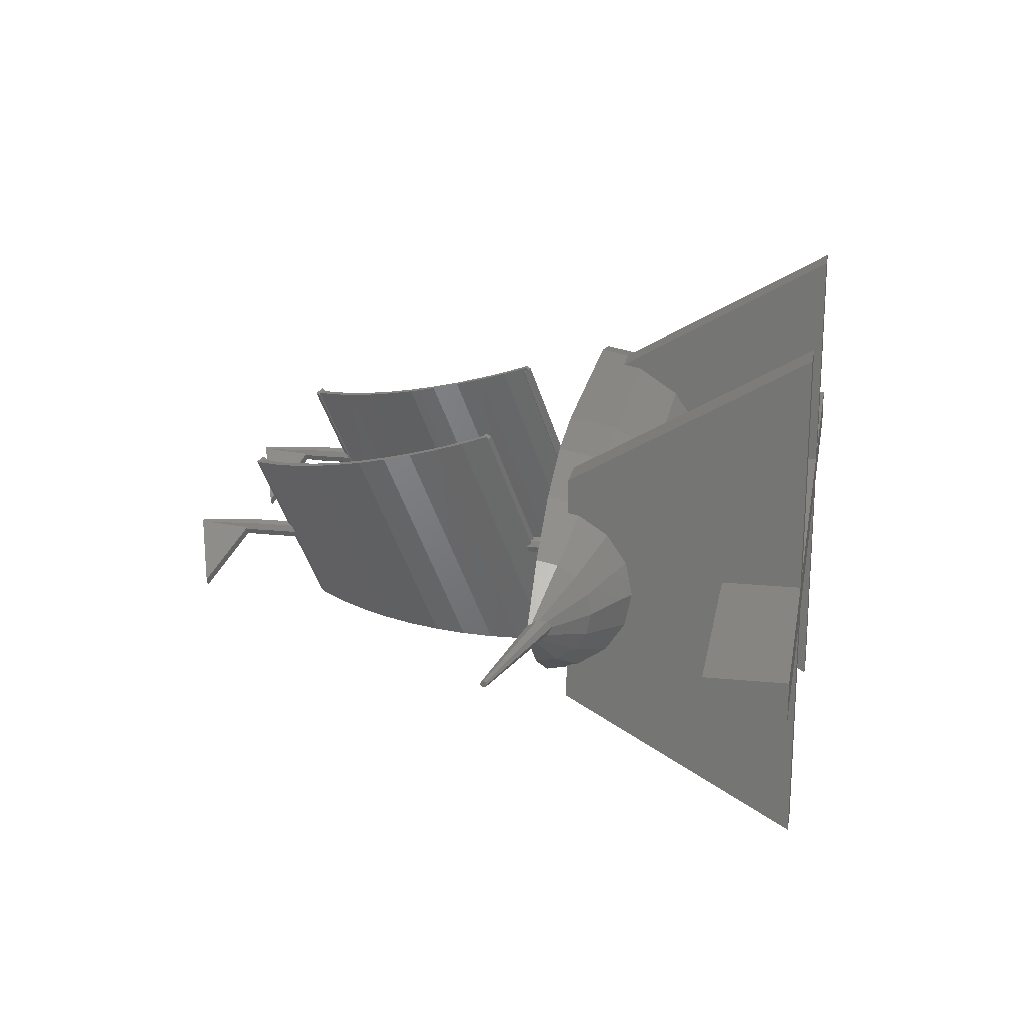
<metadata>
{"format":"stl","ext":"stl","renderer":"f3d","projection":"perspective","resolution":1024,"background":"white","views":[{"elev":20.8,"azim":99.9,"up":"+Y"}]}
</metadata>
<code>
# stl→obj: 440 verts, 828 faces
v 2.029 1.628 0.911
v 2.229 1.628 0.911
v 2.229 1.672 0.911
v 2.029 1.672 0.911
v 3.494 1.672 0.9466
v 3.494 1.628 0.9466
v 3.209 1.672 0.6677
v 2.237 1.672 0.6677
v 2.037 1.672 0.6677
v 2.237 1.628 0.6677
v 2.037 1.628 0.6677
v 3.209 1.628 0.6677
v 3.9 1.043 1.45
v 3.7 1.043 1.45
v 3.7 0.35 0.25
v 3.9 0.35 0.25
v 3.7 2.95 0.25
v 3.7 2.257 1.45
v 3.9 2.95 0.25
v 3.9 2.257 1.45
v 1.9 1.043 1.45
v 1.7 1.043 1.45
v 1.7 0.35 0.25
v 1.9 0.35 0.25
v 1.7 2.95 0.25
v 1.7 2.257 1.45
v 1.9 2.95 0.25
v 1.9 2.257 1.45
v 0.55 1.75 0.65
v 5.05 1.75 0.65
v 5.05 1.75 0.25
v 0.55 1.75 0.25
v 0.55 1.55 0.65
v 5.05 1.55 0.65
v 5.05 1.55 0.25
v 0.55 1.55 0.25
v 2.35 2.363 1.94
v 2.316 2.363 1.94
v 2.376 2.339 2.062
v 2.408 2.342 2.05
v 2.458 2.317 2.178
v 2.491 2.291 2.31
v 2.508 2.265 2.445
v 2.472 2.239 2.577
v 2.507 2.239 2.58
v 2.49 2.213 2.714
v 2.455 2.187 2.844
v 2.307 2.143 3.071
v 2.338 2.14 3.088
v 2.404 2.163 2.969
v 2.256 2.118 3.199
v 2.228 2.122 3.178
v 2.372 2.166 2.956
v 2.421 2.189 2.834
v 2.455 2.214 2.707
v 2.472 2.265 2.446
v 2.456 2.29 2.315
v 2.424 2.315 2.186
v 2.312 2.362 1.942
v 2.342 2.363 1.926
v 1.88 1.022 1.686
v 1.797 1 1.551
v 1.949 1.044 1.827
v 2.002 1.067 1.973
v 2.038 1.091 2.121
v 2.057 1.114 2.27
v 2.06 1.138 2.417
v 2.044 1.16 2.561
v 2.012 1.182 2.699
v 1.963 1.203 2.83
v 1.898 1.222 2.951
v 1.768 1.003 1.568
v 1.93 1.2 2.811
v 1.867 1.219 2.929
v 1.977 1.18 2.684
v 2.009 1.159 2.549
v 2.024 1.136 2.41
v 2.022 1.114 2.267
v 2.003 1.091 2.122
v 1.968 1.068 1.978
v 1.916 1.046 1.836
v 1.849 1.024 1.699
v 3.474 1.645 2.137
v 3.503 1.645 2.55
v 3.439 1.645 2.812
v 3.425 1.645 2.844
v 3.479 1.645 2.683
v 3.51 1.645 2.413
v 3.5 1.645 2.275
v 3.391 1.645 1.909
v 3.432 1.645 2.001
v 3.294 1.645 1.909
v 3.294 1.645 2.844
v 3.444 1.655 2.815
v 3.431 1.655 2.844
v 3.484 1.655 2.686
v 3.507 1.655 2.553
v 3.514 1.655 2.416
v 3.505 1.655 2.278
v 3.479 1.655 2.14
v 3.436 1.655 2.004
v 3.394 1.655 1.909
v 3.294 1.655 1.909
v 3.294 1.655 2.844
v 2.209 1.645 2.137
v 2.238 1.645 2.55
v 2.174 1.645 2.812
v 2.16 1.645 2.844
v 2.214 1.645 2.683
v 2.245 1.645 2.413
v 2.235 1.645 2.275
v 2.126 1.645 1.909
v 2.167 1.645 2.001
v 2.029 1.645 1.909
v 2.029 1.645 2.844
v 2.179 1.655 2.815
v 2.166 1.655 2.844
v 2.219 1.655 2.686
v 2.242 1.655 2.553
v 2.249 1.655 2.416
v 2.24 1.655 2.278
v 2.214 1.655 2.14
v 2.171 1.655 2.004
v 2.129 1.655 1.909
v 2.029 1.655 1.909
v 2.029 1.655 2.844
v 1.116 1.628 1.565
v 1.028 1.628 1.4
v 0.676 1.628 0.63
v 1.116 1.628 0.63
v 0.676 1.628 1.18
v 1.05 1.628 1.565
v 1.116 1.672 1.565
v 1.116 1.672 0.63
v 0.676 1.672 0.63
v 0.676 1.672 1.18
v 1.028 1.672 1.4
v 1.05 1.672 1.565
v 2.06 1.619 3.281
v 2.045 1.634 3.611
v 2.029 1.628 3.611
v 2.029 1.606 3.281
v 2.073 1.65 3.281
v 2.051 1.65 3.611
v 2.06 1.681 3.281
v 2.045 1.666 3.611
v 2.029 1.694 3.281
v 2.029 1.672 3.611
v 1.998 1.681 3.281
v 2.013 1.666 3.611
v 1.985 1.65 3.281
v 2.007 1.65 3.611
v 1.998 1.619 3.281
v 2.013 1.634 3.611
v 2.02 1.63 3.611
v 2.02 1.63 3.336
v 2.418 1.444 3.474
v 2.038 1.67 3.611
v 2.437 1.484 3.474
v 2.038 1.67 3.336
v 3.285 1.63 3.611
v 3.285 1.63 3.336
v 3.683 1.444 3.474
v 3.303 1.67 3.611
v 3.702 1.484 3.474
v 3.303 1.67 3.336
v 3.325 1.619 3.281
v 3.31 1.634 3.611
v 3.294 1.628 3.611
v 3.294 1.606 3.281
v 3.338 1.65 3.281
v 3.316 1.65 3.611
v 3.325 1.681 3.281
v 3.31 1.666 3.611
v 3.294 1.694 3.281
v 3.294 1.672 3.611
v 3.263 1.681 3.281
v 3.278 1.666 3.611
v 3.25 1.65 3.281
v 3.272 1.65 3.611
v 3.263 1.619 3.281
v 3.278 1.634 3.611
v 3.25 1.65 0.9383
v 3.263 1.681 0.9458
v 3.325 1.681 0.9522
v 3.338 1.65 0.9473
v 3.294 1.694 0.9516
v 3.294 1.606 0.9516
v 3.263 1.619 0.9458
v 3.325 1.619 0.9522
v 2.06 1.681 0.9222
v 2.029 1.694 0.9248
v 2.073 1.65 0.916
v 2.06 1.619 0.9222
v 2.029 1.606 0.9248
v 1.985 1.65 0.916
v 1.998 1.681 0.9222
v 1.998 1.619 0.9222
v 3.615 2.363 1.94
v 3.581 2.363 1.94
v 3.641 2.339 2.062
v 3.673 2.342 2.05
v 3.723 2.317 2.178
v 3.756 2.291 2.31
v 3.773 2.265 2.445
v 3.737 2.239 2.577
v 3.772 2.239 2.58
v 3.755 2.213 2.714
v 3.72 2.187 2.844
v 3.572 2.143 3.071
v 3.603 2.14 3.088
v 3.669 2.163 2.969
v 3.521 2.118 3.199
v 3.493 2.122 3.178
v 3.637 2.166 2.956
v 3.686 2.189 2.834
v 3.72 2.214 2.707
v 3.737 2.265 2.446
v 3.721 2.29 2.315
v 3.689 2.315 2.186
v 3.577 2.362 1.942
v 3.607 2.363 1.926
v 3.145 1.022 1.686
v 3.062 1 1.551
v 3.214 1.044 1.827
v 3.267 1.067 1.973
v 3.303 1.091 2.121
v 3.322 1.114 2.27
v 3.325 1.138 2.417
v 3.309 1.16 2.561
v 3.277 1.182 2.699
v 3.228 1.203 2.83
v 3.163 1.222 2.951
v 3.033 1.003 1.568
v 3.195 1.2 2.811
v 3.132 1.219 2.929
v 3.242 1.18 2.684
v 3.274 1.159 2.549
v 3.289 1.136 2.41
v 3.287 1.114 2.267
v 3.268 1.091 2.122
v 3.233 1.068 1.978
v 3.181 1.046 1.836
v 3.114 1.024 1.699
v 4.38 1.611 1.472
v 5.095 1.638 1.66
v 5.092 1.633 1.671
v 4.372 1.595 1.51
v 4.384 1.65 1.456
v 5.096 1.65 1.655
v 4.38 1.689 1.472
v 5.095 1.662 1.66
v 4.372 1.705 1.51
v 5.092 1.667 1.671
v 4.364 1.689 1.548
v 5.09 1.662 1.682
v 4.36 1.65 1.564
v 5.089 1.65 1.687
v 4.364 1.611 1.548
v 5.09 1.638 1.682
v 3.128 1.235 2.919
v 3.156 1.215 2.95
v 3.122 1.22 2.982
v 3.094 1.24 2.95
v 3.482 2.121 3.163
v 3.449 2.125 3.195
v 3.476 2.106 3.227
v 3.51 2.101 3.195
v 1.874 1.235 2.919
v 1.902 1.215 2.95
v 1.868 1.22 2.982
v 1.84 1.24 2.95
v 2.228 2.121 3.163
v 2.195 2.125 3.195
v 2.222 2.106 3.227
v 2.256 2.101 3.195
v 1.779 0.9976 1.533
v 1.807 0.9777 1.565
v 1.773 0.9824 1.597
v 1.745 1.002 1.565
v 2.323 2.358 1.908
v 2.29 2.363 1.94
v 2.317 2.343 1.972
v 2.351 2.338 1.94
v 3.033 0.9976 1.533
v 3.061 0.9777 1.565
v 3.027 0.9824 1.597
v 2.999 1.002 1.565
v 3.577 2.358 1.908
v 3.544 2.363 1.94
v 3.571 2.343 1.972
v 3.605 2.338 1.94
v 3.03 2.199 1.338
v 3.03 2.244 1.565
v 1.71 2.244 1.565
v 1.71 2.199 1.338
v 1.71 2.07 1.145
v 3.03 2.07 1.145
v 1.71 1.877 1.016
v 3.03 1.877 1.016
v 1.71 1.65 0.971
v 3.03 1.65 0.971
v 1.71 1.423 1.016
v 3.03 1.423 1.016
v 1.71 1.23 1.145
v 3.03 1.23 1.145
v 1.71 1.101 1.338
v 3.03 1.101 1.338
v 1.71 1.056 1.565
v 3.03 1.056 1.565
v 1.457 2.26 1.565
v 1.1 1.903 1.565
v 1.29 2.07 1.565
v 3.03 2.31 1.565
v 1.483 2.199 1.565
v 1.161 1.877 1.565
v 1.116 1.65 1.565
v 1.05 1.65 1.565
v 1.243 2.117 1.565
v 1.71 2.31 1.565
v 3.443 2.266 1.565
v 3.838 2.137 1.565
v 3.784 2.089 1.565
v 4.198 1.929 1.565
v 4.416 1.65 1.565
v 4.506 1.65 1.565
v 4.122 1.902 1.565
v 3.415 2.205 1.565
v 1.161 1.86 1.478
v 1.29 2.038 1.404
v 1.483 2.157 1.355
v 1.483 2.038 1.177
v 1.483 1.86 1.058
v 1.483 1.65 1.016
v 1.483 1.44 1.058
v 1.483 1.262 1.177
v 1.483 1.143 1.355
v 1.483 1.101 1.565
v 1.29 1.262 1.404
v 1.29 1.23 1.565
v 1.161 1.44 1.478
v 1.161 1.423 1.565
v 1.161 1.489 1.404
v 1.29 1.353 1.268
v 1.29 1.489 1.177
v 1.161 1.563 1.355
v 1.161 1.65 1.338
v 1.29 1.65 1.145
v 1.29 1.811 1.177
v 1.161 1.737 1.355
v 1.161 1.811 1.404
v 1.29 1.947 1.268
v 1.71 0.99 1.565
v 3.443 1.034 1.565
v 3.415 1.095 1.565
v 3.784 1.211 1.565
v 4.198 1.371 1.565
v 4.122 1.398 1.565
v 3.838 1.163 1.565
v 3.03 0.99 1.565
v 1.457 1.04 1.565
v 1.243 1.183 1.565
v 1.1 1.397 1.565
v 4.198 1.908 1.458
v 4.198 1.847 1.368
v 4.198 1.757 1.307
v 4.198 1.65 1.286
v 3.838 2.1 1.378
v 3.838 1.995 1.22
v 3.838 1.837 1.115
v 3.838 1.65 1.078
v 3.443 2.219 1.329
v 3.443 2.086 1.129
v 3.443 1.886 0.9955
v 3.443 1.65 0.9486
v 3.03 2.26 1.312
v 3.03 2.117 1.098
v 3.03 1.903 0.9552
v 3.03 1.65 0.905
v 4.198 1.543 1.307
v 4.198 1.453 1.368
v 4.198 1.392 1.458
v 3.838 1.463 1.115
v 3.838 1.305 1.22
v 3.838 1.2 1.378
v 3.443 1.414 0.9955
v 3.443 1.214 1.129
v 3.443 1.081 1.329
v 3.03 1.397 0.9552
v 3.03 1.183 1.098
v 3.03 1.04 1.312
v 1.71 2.26 1.312
v 1.71 2.117 1.098
v 1.71 1.903 0.9552
v 1.71 1.65 0.905
v 1.71 1.397 0.9552
v 1.71 1.183 1.098
v 1.71 1.04 1.312
v 1.457 2.213 1.332
v 1.457 2.081 1.134
v 1.457 1.883 1.002
v 1.457 1.65 0.9552
v 1.243 2.081 1.386
v 1.243 1.98 1.235
v 1.243 1.829 1.134
v 1.243 1.65 1.098
v 1.1 1.883 1.468
v 1.1 1.829 1.386
v 1.1 1.747 1.332
v 1.1 1.65 1.312
v 1.457 1.417 1.002
v 1.457 1.219 1.134
v 1.457 1.087 1.332
v 1.243 1.471 1.134
v 1.243 1.32 1.235
v 1.243 1.219 1.386
v 1.1 1.553 1.332
v 1.1 1.471 1.386
v 1.1 1.417 1.468
v 4.122 1.883 1.469
v 3.784 2.056 1.397
v 4.122 1.828 1.387
v 4.122 1.746 1.332
v 4.122 1.65 1.313
v 4.122 1.554 1.332
v 4.122 1.472 1.387
v 4.122 1.417 1.469
v 3.784 1.244 1.397
v 3.415 1.137 1.353
v 3.415 1.258 1.173
v 3.784 1.339 1.254
v 3.784 1.482 1.159
v 3.415 1.438 1.052
v 3.415 1.65 1.01
v 3.784 1.65 1.126
v 3.784 1.818 1.159
v 3.415 1.862 1.052
v 3.415 2.042 1.173
v 3.784 1.961 1.254
v 3.415 2.163 1.353
f 1 2 3
f 3 4 1
f 5 3 2
f 2 6 5
f 7 8 3
f 3 5 7
f 4 3 8
f 8 9 4
f 9 8 10
f 10 11 9
f 12 10 8
f 8 7 12
f 11 1 4
f 4 9 11
f 6 2 10
f 10 12 6
f 11 10 2
f 2 1 11
f 5 6 12
f 12 7 5
f 13 14 15
f 15 16 13
f 17 15 14
f 14 18 17
f 19 16 15
f 15 17 19
f 20 13 16
f 16 19 20
f 18 14 13
f 13 20 18
f 17 18 20
f 20 19 17
f 21 22 23
f 23 24 21
f 25 23 22
f 22 26 25
f 27 24 23
f 23 25 27
f 28 21 24
f 24 27 28
f 26 22 21
f 21 28 26
f 25 26 28
f 28 27 25
f 29 30 31
f 31 32 29
f 30 29 33
f 33 34 30
f 34 35 31
f 31 30 34
f 36 32 31
f 31 35 36
f 32 36 33
f 33 29 32
f 35 34 33
f 33 36 35
f 37 38 39
f 40 37 39
f 41 40 39
f 42 41 39
f 43 42 44
f 45 43 44
f 46 45 44
f 47 46 44
f 47 48 49
f 49 50 47
f 51 49 48
f 48 52 51
f 53 48 47
f 47 54 53
f 55 54 47
f 47 44 55
f 56 44 42
f 42 57 56
f 58 57 42
f 42 39 58
f 38 59 39
f 60 38 37
f 60 37 61
f 61 62 60
f 37 40 61
f 41 63 61
f 61 40 41
f 42 64 63
f 63 41 42
f 43 65 64
f 64 42 43
f 45 66 65
f 65 43 45
f 46 67 66
f 66 45 46
f 47 68 67
f 67 46 47
f 50 69 68
f 68 47 50
f 49 70 69
f 69 50 49
f 51 71 70
f 70 49 51
f 38 60 72
f 72 59 38
f 60 62 72
f 48 73 74
f 74 52 48
f 53 75 73
f 73 48 53
f 54 76 75
f 75 53 54
f 55 77 76
f 76 54 55
f 44 78 77
f 77 55 44
f 56 79 78
f 78 44 56
f 57 80 79
f 79 56 57
f 58 81 80
f 80 57 58
f 39 82 81
f 81 58 39
f 59 72 82
f 82 39 59
f 65 69 77
f 62 65 81
f 82 72 62
f 62 81 82
f 80 81 65
f 65 79 80
f 78 79 65
f 65 77 78
f 76 77 69
f 75 76 69
f 69 73 75
f 73 69 71
f 71 74 73
f 69 70 71
f 69 65 67
f 67 68 69
f 65 66 67
f 65 62 63
f 63 64 65
f 62 61 63
f 52 74 71
f 71 51 52
f 83 84 85
f 85 86 83
f 84 87 85
f 88 84 83
f 83 89 88
f 83 86 90
f 90 91 83
f 92 90 86
f 86 93 92
f 85 94 95
f 95 86 85
f 87 96 94
f 94 85 87
f 84 97 96
f 96 87 84
f 88 98 97
f 97 84 88
f 89 99 98
f 98 88 89
f 83 100 99
f 99 89 83
f 91 101 100
f 100 83 91
f 90 102 101
f 101 91 90
f 100 103 95
f 95 94 100
f 103 104 95
f 102 103 100
f 100 101 102
f 100 94 98
f 98 99 100
f 97 98 94
f 94 96 97
f 93 86 95
f 95 104 93
f 103 92 93
f 93 104 103
f 103 102 90
f 90 92 103
f 105 106 107
f 107 108 105
f 106 109 107
f 110 106 105
f 105 111 110
f 105 108 112
f 112 113 105
f 114 112 108
f 108 115 114
f 107 116 117
f 117 108 107
f 109 118 116
f 116 107 109
f 106 119 118
f 118 109 106
f 110 120 119
f 119 106 110
f 111 121 120
f 120 110 111
f 105 122 121
f 121 111 105
f 113 123 122
f 122 105 113
f 112 124 123
f 123 113 112
f 122 125 117
f 117 116 122
f 125 126 117
f 124 125 122
f 122 123 124
f 122 116 120
f 120 121 122
f 119 120 116
f 116 118 119
f 115 108 117
f 117 126 115
f 125 114 115
f 115 126 125
f 125 124 112
f 112 114 125
f 127 128 129
f 129 130 127
f 128 131 129
f 127 132 128
f 133 127 130
f 130 134 133
f 134 130 129
f 129 135 134
f 135 129 131
f 131 136 135
f 136 131 128
f 128 137 136
f 137 128 132
f 132 138 137
f 138 132 127
f 127 133 138
f 133 134 137
f 137 138 133
f 136 137 134
f 134 135 136
f 139 140 141
f 141 142 139
f 143 144 140
f 140 139 143
f 145 146 144
f 144 143 145
f 147 148 146
f 146 145 147
f 149 150 148
f 148 147 149
f 151 152 150
f 150 149 151
f 153 154 152
f 152 151 153
f 142 141 154
f 154 153 142
f 141 148 152
f 152 154 141
f 148 150 152
f 148 141 144
f 144 146 148
f 141 140 144
f 147 142 151
f 151 149 147
f 142 153 151
f 142 147 143
f 143 139 142
f 147 145 143
f 155 156 157
f 158 155 157
f 157 159 158
f 159 157 156
f 156 160 159
f 160 156 155
f 155 158 160
f 159 160 158
f 161 162 163
f 164 161 163
f 163 165 164
f 165 163 162
f 162 166 165
f 166 162 161
f 161 164 166
f 165 166 164
f 167 168 169
f 169 170 167
f 171 172 168
f 168 167 171
f 173 174 172
f 172 171 173
f 175 176 174
f 174 173 175
f 177 178 176
f 176 175 177
f 179 180 178
f 178 177 179
f 181 182 180
f 180 179 181
f 170 169 182
f 182 181 170
f 169 176 180
f 180 182 169
f 176 178 180
f 176 169 172
f 172 174 176
f 169 168 172
f 175 170 179
f 179 177 175
f 170 181 179
f 170 175 171
f 171 167 170
f 175 173 171
f 183 184 185
f 185 186 183
f 184 187 185
f 188 189 186
f 186 190 188
f 189 183 186
f 173 185 187
f 187 175 173
f 171 186 185
f 185 173 171
f 167 190 186
f 186 171 167
f 170 188 190
f 190 167 170
f 181 189 188
f 188 170 181
f 179 183 189
f 189 181 179
f 177 184 183
f 183 179 177
f 175 187 184
f 184 177 175
f 167 177 181
f 181 170 167
f 177 179 181
f 177 167 173
f 173 175 177
f 167 171 173
f 145 191 192
f 192 147 145
f 143 193 191
f 191 145 143
f 139 194 193
f 193 143 139
f 142 195 194
f 194 139 142
f 196 197 191
f 191 193 196
f 197 192 191
f 195 198 193
f 193 194 195
f 198 196 193
f 153 198 195
f 195 142 153
f 151 196 198
f 198 153 151
f 149 197 196
f 196 151 149
f 147 192 197
f 197 149 147
f 139 149 153
f 153 142 139
f 149 151 153
f 149 139 145
f 145 147 149
f 139 143 145
f 199 200 201
f 202 199 201
f 203 202 201
f 204 203 201
f 205 204 206
f 207 205 206
f 208 207 206
f 209 208 206
f 209 210 211
f 211 212 209
f 213 211 210
f 210 214 213
f 215 210 209
f 209 216 215
f 217 216 209
f 209 206 217
f 218 206 204
f 204 219 218
f 220 219 204
f 204 201 220
f 200 221 201
f 222 200 199
f 222 199 223
f 223 224 222
f 199 202 223
f 203 225 223
f 223 202 203
f 204 226 225
f 225 203 204
f 205 227 226
f 226 204 205
f 207 228 227
f 227 205 207
f 208 229 228
f 228 207 208
f 209 230 229
f 229 208 209
f 212 231 230
f 230 209 212
f 211 232 231
f 231 212 211
f 213 233 232
f 232 211 213
f 200 222 234
f 234 221 200
f 222 224 234
f 210 235 236
f 236 214 210
f 215 237 235
f 235 210 215
f 216 238 237
f 237 215 216
f 217 239 238
f 238 216 217
f 206 240 239
f 239 217 206
f 218 241 240
f 240 206 218
f 219 242 241
f 241 218 219
f 220 243 242
f 242 219 220
f 201 244 243
f 243 220 201
f 221 234 244
f 244 201 221
f 227 231 239
f 224 227 243
f 244 234 224
f 224 243 244
f 242 243 227
f 227 241 242
f 240 241 227
f 227 239 240
f 238 239 231
f 237 238 231
f 231 235 237
f 235 231 233
f 233 236 235
f 231 232 233
f 231 227 229
f 229 230 231
f 227 228 229
f 227 224 225
f 225 226 227
f 224 223 225
f 214 236 233
f 233 213 214
f 245 246 247
f 247 248 245
f 249 250 246
f 246 245 249
f 251 252 250
f 250 249 251
f 253 254 252
f 252 251 253
f 255 256 254
f 254 253 255
f 257 258 256
f 256 255 257
f 259 260 258
f 258 257 259
f 248 247 260
f 260 259 248
f 247 254 258
f 258 260 247
f 254 256 258
f 254 247 250
f 250 252 254
f 247 246 250
f 253 248 257
f 257 255 253
f 248 259 257
f 248 253 249
f 249 245 248
f 253 251 249
f 261 262 263
f 263 264 261
f 265 266 267
f 267 268 265
f 268 262 261
f 261 265 268
f 265 261 264
f 264 266 265
f 266 264 263
f 263 267 266
f 267 263 262
f 262 268 267
f 269 270 271
f 271 272 269
f 273 274 275
f 275 276 273
f 276 270 269
f 269 273 276
f 273 269 272
f 272 274 273
f 274 272 271
f 271 275 274
f 275 271 270
f 270 276 275
f 277 278 279
f 279 280 277
f 281 282 283
f 283 284 281
f 284 278 277
f 277 281 284
f 281 277 280
f 280 282 281
f 282 280 279
f 279 283 282
f 283 279 278
f 278 284 283
f 285 286 287
f 287 288 285
f 289 290 291
f 291 292 289
f 292 286 285
f 285 289 292
f 289 285 288
f 288 290 289
f 290 288 287
f 287 291 290
f 291 287 286
f 286 292 291
f 293 294 295
f 295 296 293
f 297 298 293
f 293 296 297
f 299 300 298
f 298 297 299
f 301 302 300
f 300 299 301
f 303 304 302
f 302 301 303
f 305 306 304
f 304 303 305
f 307 308 306
f 306 305 307
f 307 309 310
f 310 308 307
f 311 312 313
f 295 314 311
f 315 295 311
f 311 313 315
f 316 313 312
f 312 317 316
f 312 318 317
f 311 319 312
f 314 320 311
f 321 314 295
f 322 321 323
f 324 322 323
f 325 326 324
f 327 325 324
f 324 323 327
f 328 323 321
f 321 294 328
f 321 295 294
f 317 329 316
f 330 313 316
f 316 329 330
f 331 315 313
f 313 330 331
f 296 295 315
f 315 331 296
f 332 297 296
f 296 331 332
f 333 299 297
f 297 332 333
f 334 301 299
f 299 333 334
f 335 303 301
f 301 334 335
f 336 305 303
f 303 335 336
f 337 307 305
f 305 336 337
f 337 338 309
f 309 307 337
f 339 340 338
f 338 337 339
f 341 342 340
f 340 339 341
f 342 341 317
f 343 317 341
f 341 339 344
f 344 343 341
f 339 337 336
f 336 344 339
f 344 336 335
f 335 345 344
f 343 344 345
f 345 346 343
f 346 317 343
f 347 317 346
f 346 345 348
f 348 347 346
f 345 335 334
f 334 348 345
f 348 334 333
f 333 349 348
f 347 348 349
f 349 350 347
f 350 317 347
f 351 317 350
f 350 349 352
f 352 351 350
f 349 333 332
f 332 352 349
f 352 332 331
f 331 330 352
f 351 352 330
f 330 329 351
f 329 317 351
f 353 354 309
f 309 338 353
f 310 309 354
f 354 355 310
f 354 356 355
f 356 354 357
f 357 358 356
f 325 358 357
f 357 326 325
f 354 359 357
f 353 360 354
f 361 353 338
f 362 361 338
f 362 342 318
f 318 363 362
f 342 317 318
f 340 342 362
f 362 338 340
f 326 364 324
f 326 365 364
f 326 366 365
f 326 367 366
f 322 324 364
f 364 368 322
f 368 364 365
f 365 369 368
f 369 365 366
f 366 370 369
f 370 366 367
f 367 371 370
f 321 322 368
f 368 372 321
f 372 368 369
f 369 373 372
f 373 369 370
f 370 374 373
f 374 370 371
f 371 375 374
f 314 321 372
f 372 376 314
f 376 372 373
f 373 377 376
f 377 373 374
f 374 378 377
f 378 374 375
f 375 379 378
f 326 380 367
f 326 381 380
f 326 382 381
f 326 357 382
f 371 367 380
f 380 383 371
f 383 380 381
f 381 384 383
f 384 381 382
f 382 385 384
f 385 382 357
f 357 359 385
f 375 371 383
f 383 386 375
f 386 383 384
f 384 387 386
f 387 384 385
f 385 388 387
f 388 385 359
f 359 354 388
f 379 375 386
f 386 389 379
f 389 386 387
f 387 390 389
f 390 387 388
f 388 391 390
f 391 388 354
f 354 360 391
f 320 314 376
f 376 392 320
f 392 376 377
f 377 393 392
f 393 377 378
f 378 394 393
f 394 378 379
f 379 395 394
f 395 379 389
f 389 396 395
f 396 389 390
f 390 397 396
f 397 390 391
f 391 398 397
f 398 391 360
f 360 353 398
f 311 320 392
f 392 399 311
f 399 392 393
f 393 400 399
f 400 393 394
f 394 401 400
f 401 394 395
f 395 402 401
f 319 311 399
f 399 403 319
f 403 399 400
f 400 404 403
f 404 400 401
f 401 405 404
f 405 401 402
f 402 406 405
f 312 319 403
f 403 407 312
f 407 403 404
f 404 408 407
f 408 404 405
f 405 409 408
f 409 405 406
f 406 410 409
f 407 318 312
f 408 318 407
f 409 318 408
f 410 318 409
f 402 395 396
f 396 411 402
f 411 396 397
f 397 412 411
f 412 397 398
f 398 413 412
f 413 398 353
f 353 361 413
f 406 402 411
f 411 414 406
f 414 411 412
f 412 415 414
f 415 412 413
f 413 416 415
f 416 413 361
f 361 362 416
f 410 406 414
f 414 417 410
f 417 414 415
f 415 418 417
f 418 415 416
f 416 419 418
f 419 416 362
f 362 363 419
f 417 318 410
f 418 318 417
f 419 318 418
f 363 318 419
f 420 327 323
f 323 421 420
f 327 420 325
f 420 422 325
f 422 423 325
f 423 424 325
f 424 425 325
f 425 426 325
f 426 427 325
f 325 427 358
f 428 356 358
f 358 427 428
f 429 355 356
f 356 428 429
f 308 310 355
f 355 429 308
f 308 429 430
f 430 306 308
f 429 428 431
f 431 430 429
f 428 427 426
f 426 431 428
f 431 426 425
f 425 432 431
f 430 431 432
f 432 433 430
f 306 430 433
f 433 304 306
f 304 433 434
f 434 302 304
f 433 432 435
f 435 434 433
f 432 425 424
f 424 435 432
f 435 424 423
f 423 436 435
f 434 435 436
f 436 437 434
f 302 434 437
f 437 300 302
f 300 437 438
f 438 298 300
f 437 436 439
f 439 438 437
f 436 423 422
f 422 439 436
f 439 422 420
f 420 421 439
f 438 439 421
f 421 440 438
f 298 438 440
f 440 293 298
f 440 328 294
f 294 293 440
f 421 323 328
f 328 440 421

</code>
